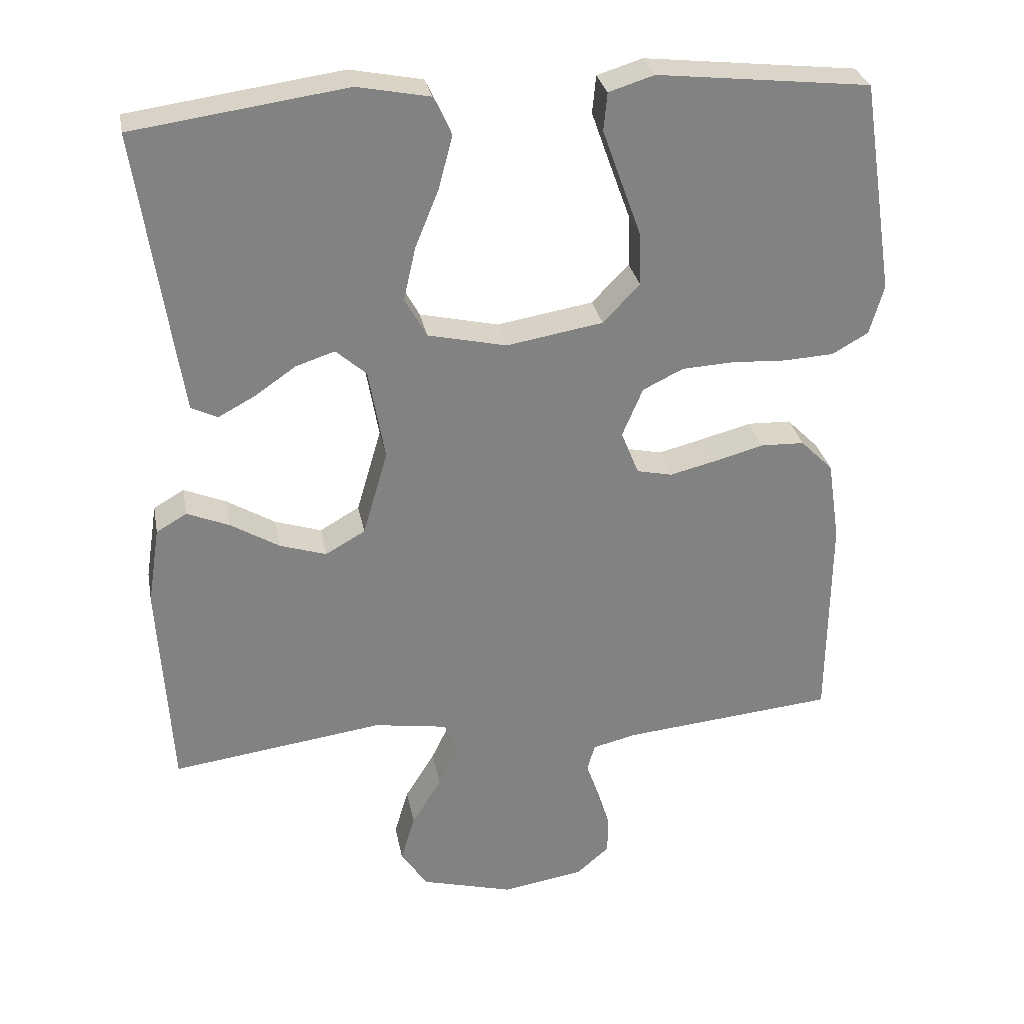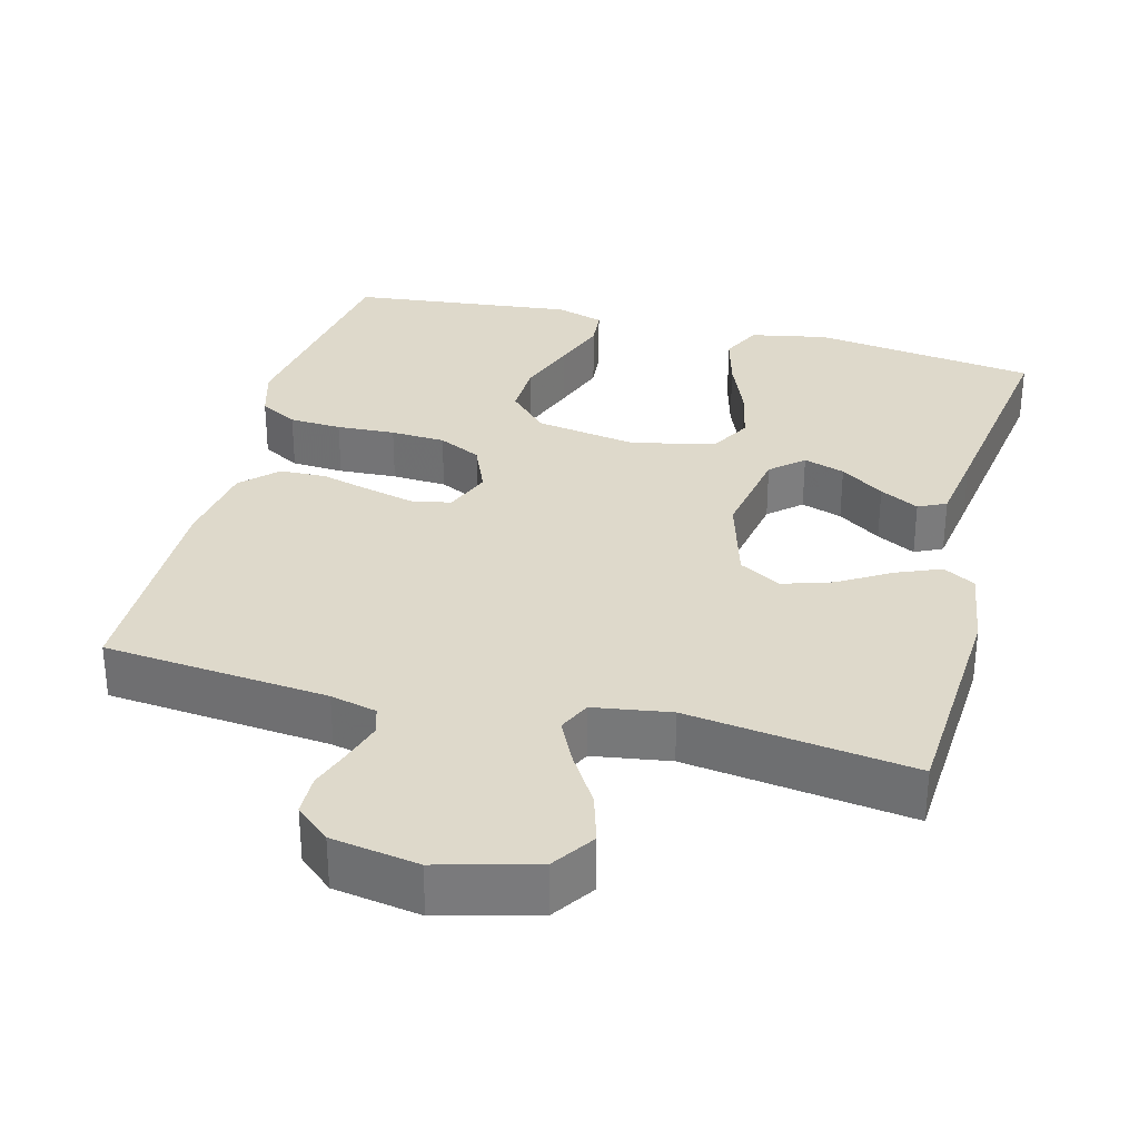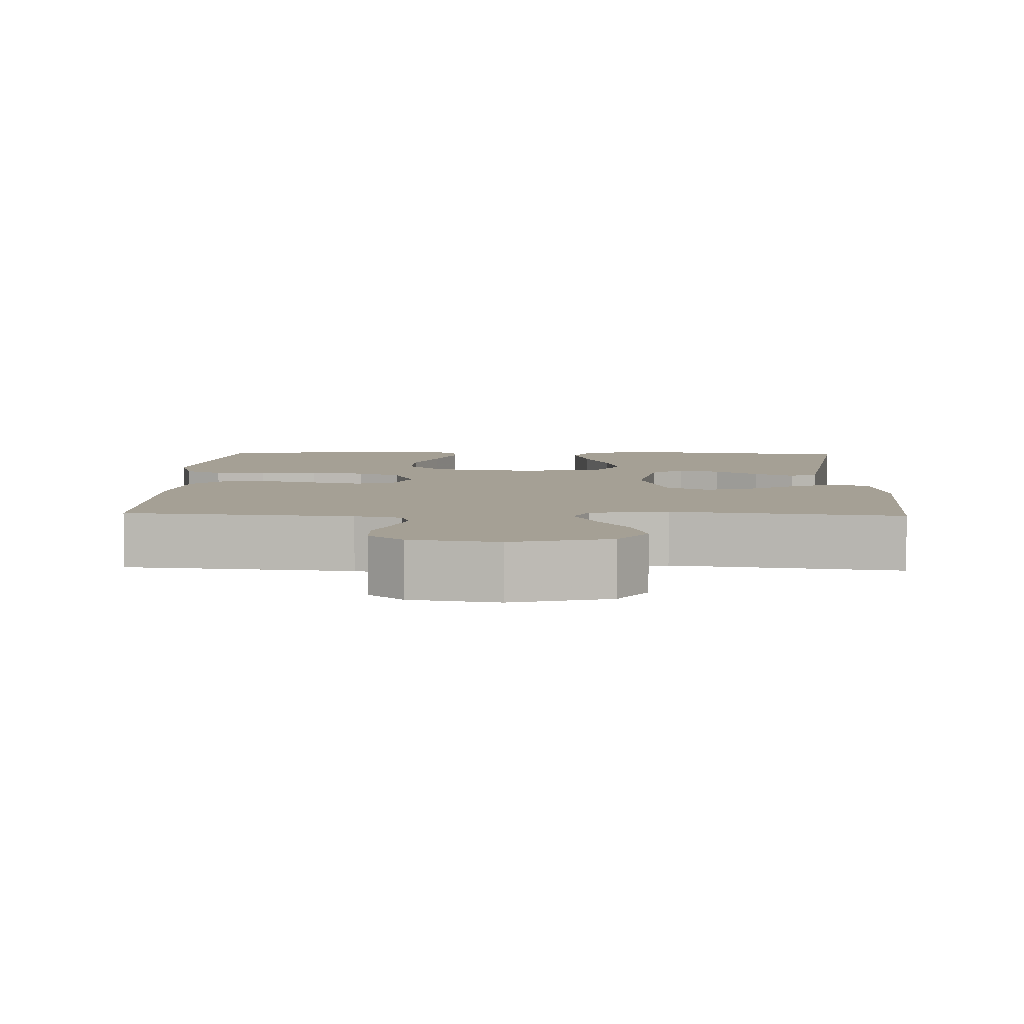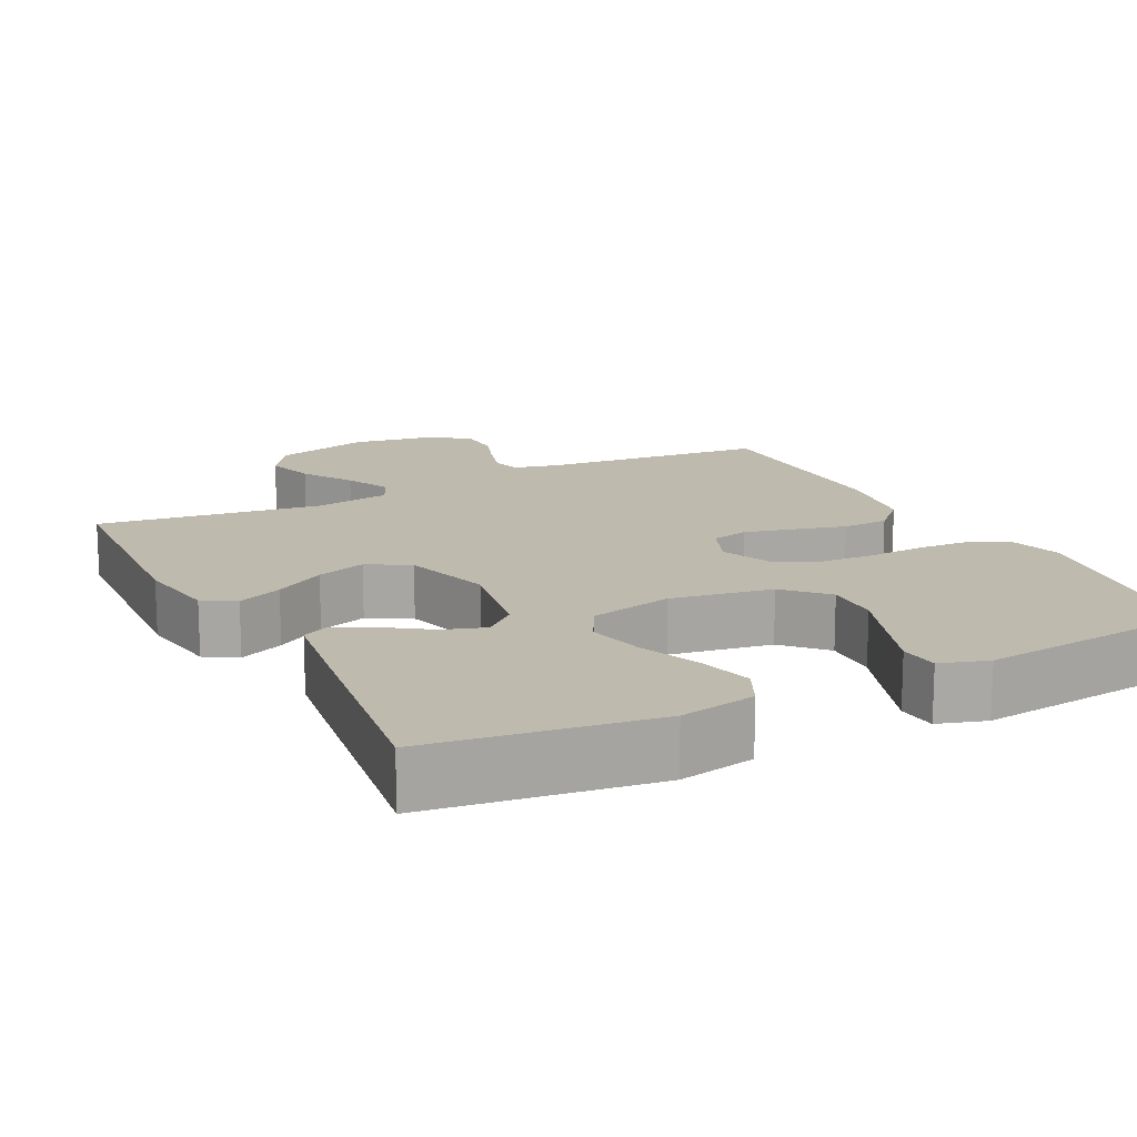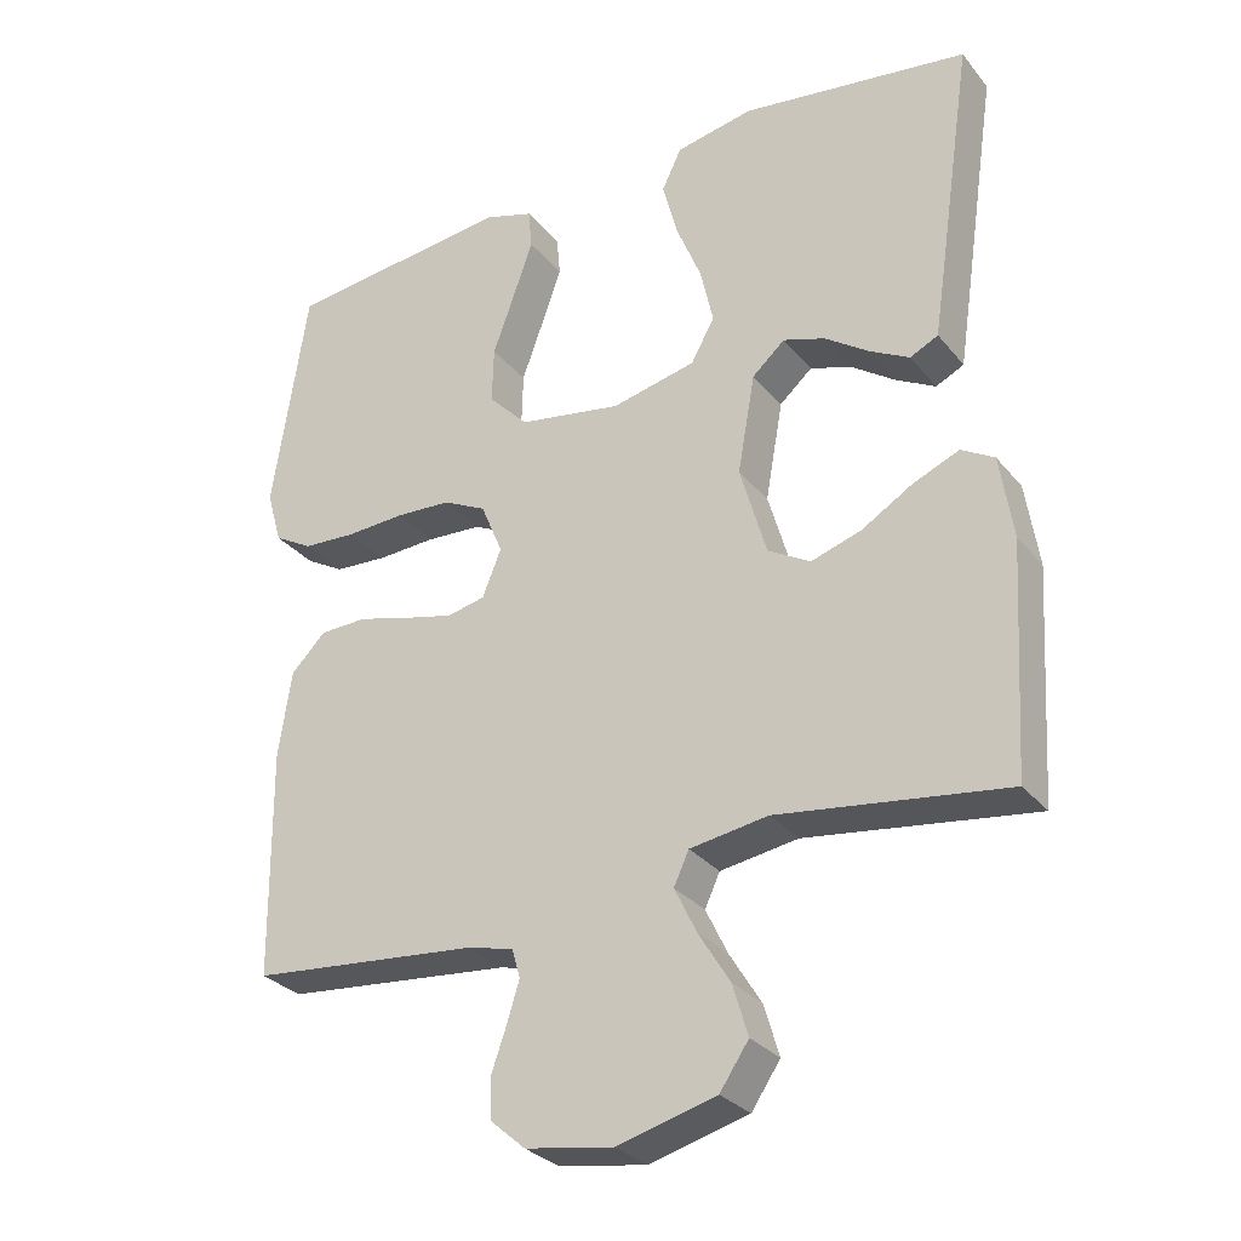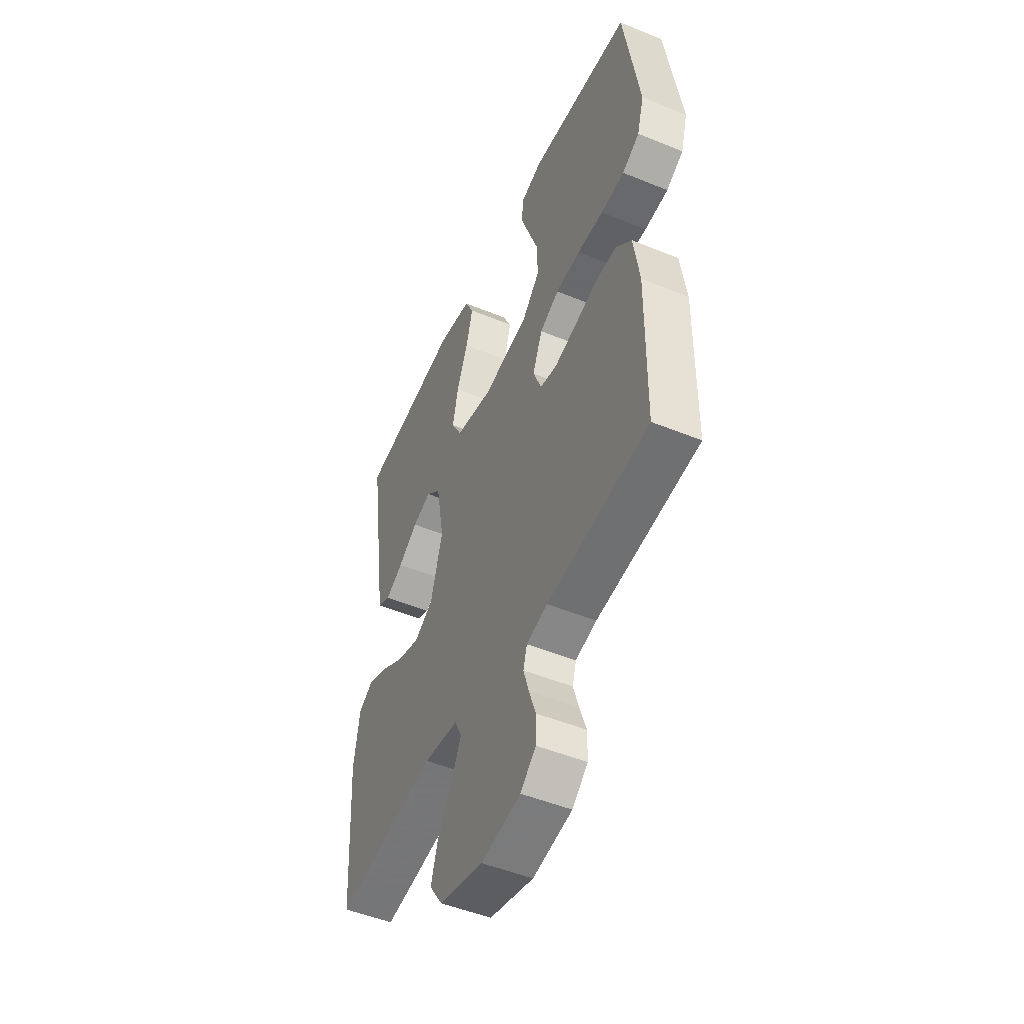
<metadata>
{"format":"obj","ext":"obj","renderer":"f3d","projection":"perspective","resolution":1024,"background":"white","views":[{"elev":29.6,"azim":-10.6,"up":"+Z"},{"elev":31.8,"azim":-165.4,"up":"+Y"},{"elev":5.9,"azim":-178.0,"up":"+Y"},{"elev":15.4,"azim":-27.0,"up":"+Y"},{"elev":-29.6,"azim":-148.6,"up":"+Z"},{"elev":-49.6,"azim":65.7,"up":"+Z"}]}
</metadata>
<code>
v -0.5 0.07 0.5
v -0.2 0.07 0.542
v -0.098 0.07 0.522
v -0.072 0.07 0.468
v -0.092 0.07 0.393
v -0.125 0.07 0.312
v -0.142 0.07 0.237
v -0.111 0.07 0.181
v 0 0.07 0.156
v 0.136 0.07 0.179
v 0.188 0.07 0.233
v 0.186 0.07 0.307
v 0.157 0.07 0.387
v 0.131 0.07 0.46
v 0.136 0.07 0.513
v 0.2 0.07 0.533
v 0.5 0.07 0.5
v 0.546 0.07 0.2
v 0.526 0.07 0.13
v 0.475 0.07 0.101
v 0.405 0.07 0.097
v 0.327 0.07 0.101
v 0.254 0.07 0.097
v 0.197 0.07 0.069
v 0.168 0.07 0
v 0.193 0.07 -0.062
v 0.243 0.07 -0.073
v 0.308 0.07 -0.057
v 0.378 0.07 -0.038
v 0.44 0.07 -0.04
v 0.486 0.07 -0.086
v 0.503 0.07 -0.2
v 0.5 0.07 -0.5
v 0.2 0.07 -0.529
v 0.138 0.07 -0.544
v 0.127 0.07 -0.582
v 0.143 0.07 -0.634
v 0.163 0.07 -0.691
v 0.162 0.07 -0.745
v 0.116 0.07 -0.785
v 0 0.07 -0.804
v -0.13 0.07 -0.769
v -0.168 0.07 -0.713
v -0.148 0.07 -0.646
v -0.106 0.07 -0.578
v -0.077 0.07 -0.518
v -0.097 0.07 -0.475
v -0.2 0.07 -0.459
v -0.5 0.07 -0.5
v -0.518 0.07 -0.2
v -0.501 0.07 -0.09
v -0.458 0.07 -0.065
v -0.398 0.07 -0.09
v -0.33 0.07 -0.131
v -0.264 0.07 -0.152
v -0.208 0.07 -0.12
v -0.173 0.07 0
v -0.196 0.07 0.13
v -0.239 0.07 0.168
v -0.294 0.07 0.15
v -0.352 0.07 0.11
v -0.404 0.07 0.082
v -0.441 0.07 0.1
v -0.456 0.07 0.2
v -0.5 0 0.5
v -0.2 0 0.542
v -0.098 0 0.522
v -0.072 0 0.468
v -0.092 0 0.393
v -0.125 0 0.312
v -0.142 0 0.237
v -0.111 0 0.181
v 0 0 0.156
v 0.136 0 0.179
v 0.188 0 0.233
v 0.186 0 0.307
v 0.157 0 0.387
v 0.131 0 0.46
v 0.136 0 0.513
v 0.2 0 0.533
v 0.5 0 0.5
v 0.546 0 0.2
v 0.526 0 0.13
v 0.475 0 0.101
v 0.405 0 0.097
v 0.327 0 0.101
v 0.254 0 0.097
v 0.197 0 0.069
v 0.168 0 0
v 0.193 0 -0.062
v 0.243 0 -0.073
v 0.308 0 -0.057
v 0.378 0 -0.038
v 0.44 0 -0.04
v 0.486 0 -0.086
v 0.503 0 -0.2
v 0.5 0 -0.5
v 0.2 0 -0.529
v 0.138 0 -0.544
v 0.127 0 -0.582
v 0.143 0 -0.634
v 0.163 0 -0.691
v 0.162 0 -0.745
v 0.116 0 -0.785
v 0 0 -0.804
v -0.13 0 -0.769
v -0.168 0 -0.713
v -0.148 0 -0.646
v -0.106 0 -0.578
v -0.077 0 -0.518
v -0.097 0 -0.475
v -0.2 0 -0.459
v -0.5 0 -0.5
v -0.518 0 -0.2
v -0.501 0 -0.09
v -0.458 0 -0.065
v -0.398 0 -0.09
v -0.33 0 -0.131
v -0.264 0 -0.152
v -0.208 0 -0.12
v -0.173 0 0
v -0.196 0 0.13
v -0.239 0 0.168
v -0.294 0 0.15
v -0.352 0 0.11
v -0.404 0 0.082
v -0.441 0 0.1
v -0.456 0 0.2
f 4 5 6
f 3 4 6
f 2 3 6
f 1 2 6
f 64 1 6
f 63 64 6
f 62 63 6
f 61 62 6
f 60 61 6
f 59 60 6 7
f 58 59 7 8
f 57 58 8 9
f 56 57 9 10
f 52 53 54
f 51 52 54
f 50 51 54
f 49 50 54
f 48 49 54
f 47 48 54 55
f 43 44 45
f 42 43 45
f 41 42 45
f 40 41 45
f 39 40 45
f 38 39 45
f 37 38 45
f 36 37 45 46
f 35 36 46 47
f 32 33 34
f 31 32 34
f 30 31 34
f 29 30 34
f 28 29 34
f 34 35 47
f 28 34 47
f 27 28 47
f 20 21 22
f 19 20 22
f 18 19 22
f 17 18 22
f 16 17 22
f 15 16 22
f 14 15 22
f 13 14 22
f 12 13 22
f 11 12 22 23
f 10 11 23 24
f 47 55 56
f 27 47 56
f 26 27 56
f 25 26 56
f 10 24 25 56
f 70 69 68
f 70 68 67
f 70 67 66
f 70 66 65
f 70 65 128
f 70 128 127
f 70 127 126
f 70 126 125
f 70 125 124
f 71 70 124 123
f 72 71 123 122
f 73 72 122 121
f 74 73 121 120
f 118 117 116
f 118 116 115
f 118 115 114
f 118 114 113
f 118 113 112
f 119 118 112 111
f 109 108 107
f 109 107 106
f 109 106 105
f 109 105 104
f 109 104 103
f 109 103 102
f 109 102 101
f 110 109 101 100
f 111 110 100 99
f 98 97 96
f 98 96 95
f 98 95 94
f 98 94 93
f 98 93 92
f 111 99 98
f 111 98 92
f 111 92 91
f 86 85 84
f 86 84 83
f 86 83 82
f 86 82 81
f 86 81 80
f 86 80 79
f 86 79 78
f 86 78 77
f 86 77 76
f 87 86 76 75
f 88 87 75 74
f 120 119 111
f 120 111 91
f 120 91 90
f 120 90 89
f 120 89 88 74
f 1 65 66 2
f 2 66 67 3
f 3 67 68 4
f 4 68 69 5
f 5 69 70 6
f 6 70 71 7
f 7 71 72 8
f 8 72 73 9
f 9 73 74 10
f 10 74 75 11
f 11 75 76 12
f 12 76 77 13
f 13 77 78 14
f 14 78 79 15
f 15 79 80 16
f 16 80 81 17
f 17 81 82 18
f 18 82 83 19
f 19 83 84 20
f 20 84 85 21
f 21 85 86 22
f 22 86 87 23
f 23 87 88 24
f 24 88 89 25
f 25 89 90 26
f 26 90 91 27
f 27 91 92 28
f 28 92 93 29
f 29 93 94 30
f 30 94 95 31
f 31 95 96 32
f 32 96 97 33
f 33 97 98 34
f 34 98 99 35
f 35 99 100 36
f 36 100 101 37
f 37 101 102 38
f 38 102 103 39
f 39 103 104 40
f 40 104 105 41
f 41 105 106 42
f 42 106 107 43
f 43 107 108 44
f 44 108 109 45
f 45 109 110 46
f 46 110 111 47
f 47 111 112 48
f 48 112 113 49
f 49 113 114 50
f 50 114 115 51
f 51 115 116 52
f 52 116 117 53
f 53 117 118 54
f 54 118 119 55
f 55 119 120 56
f 56 120 121 57
f 57 121 122 58
f 58 122 123 59
f 59 123 124 60
f 60 124 125 61
f 61 125 126 62
f 62 126 127 63
f 63 127 128 64
f 64 128 65 1

</code>
